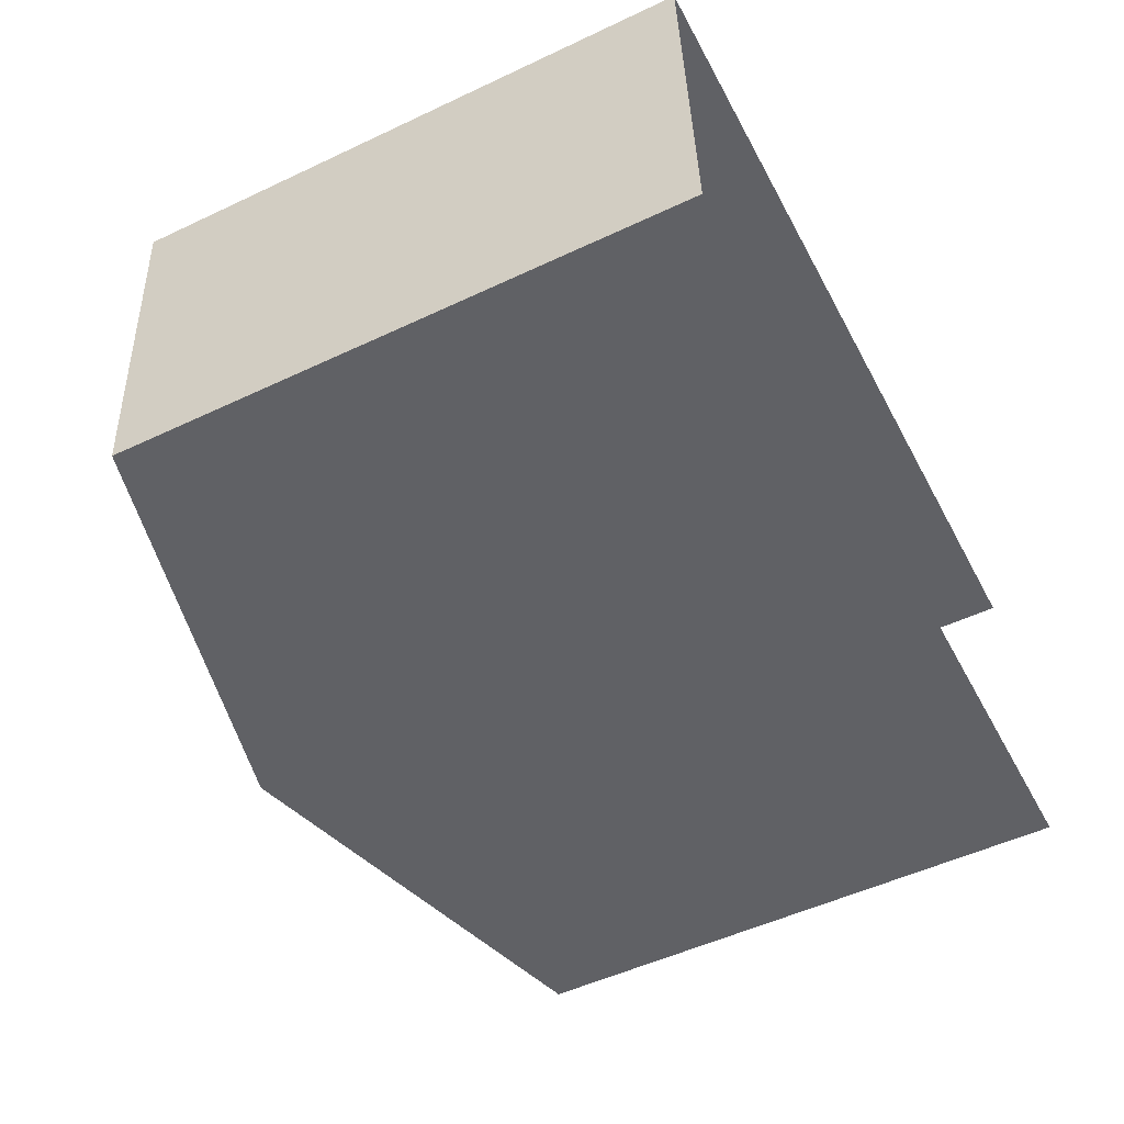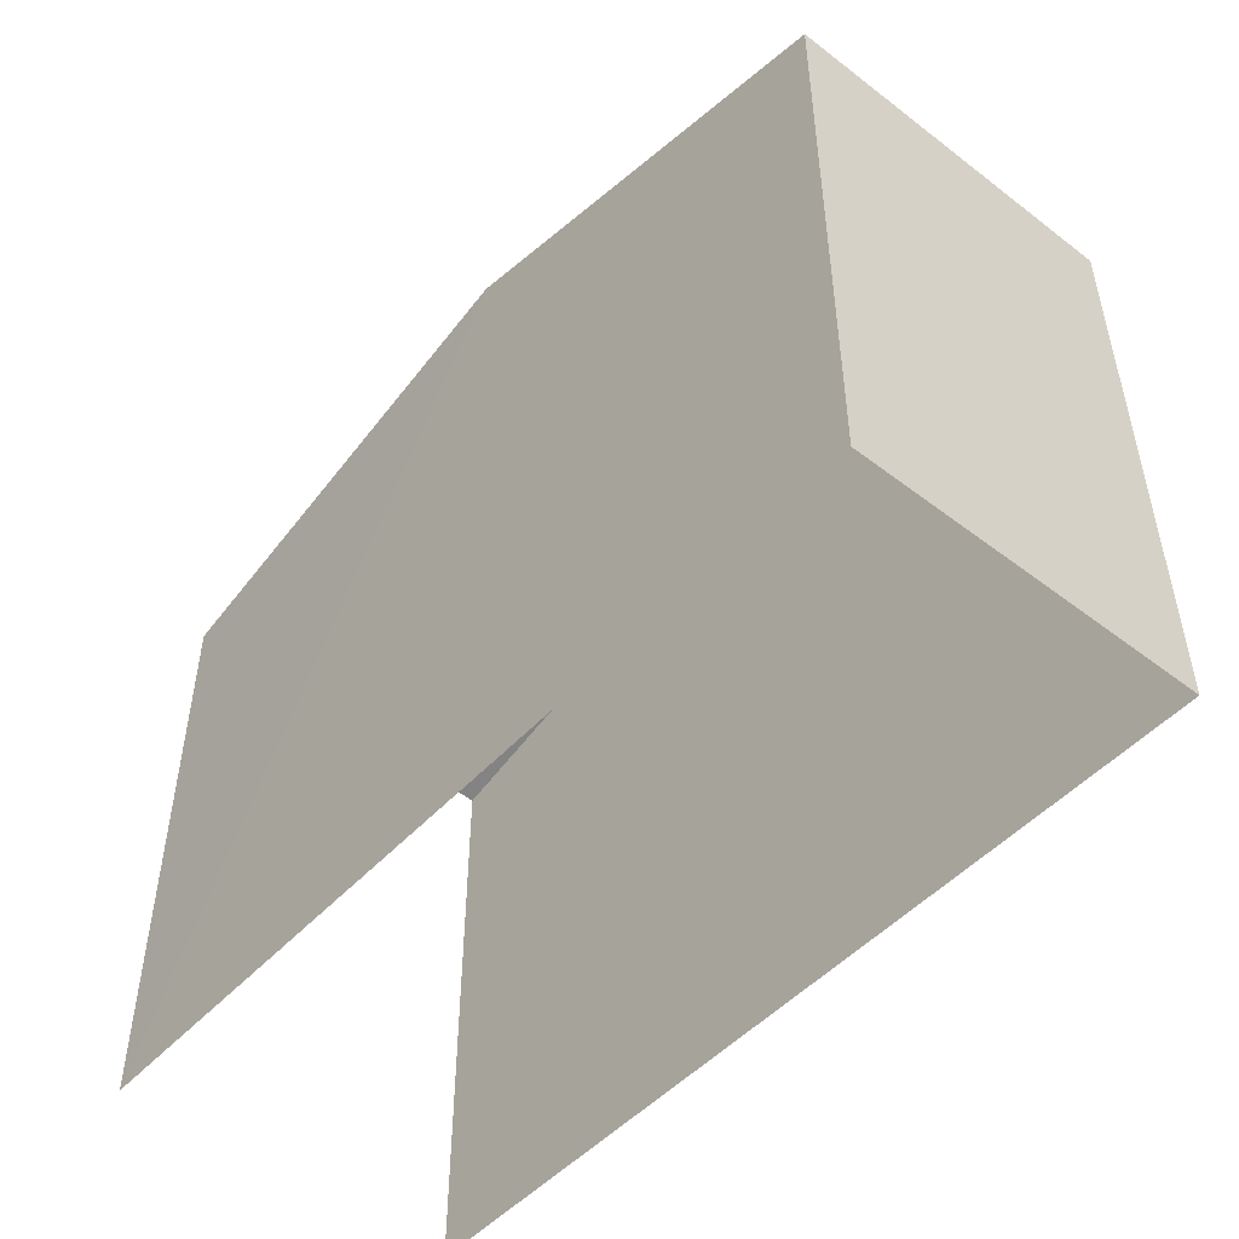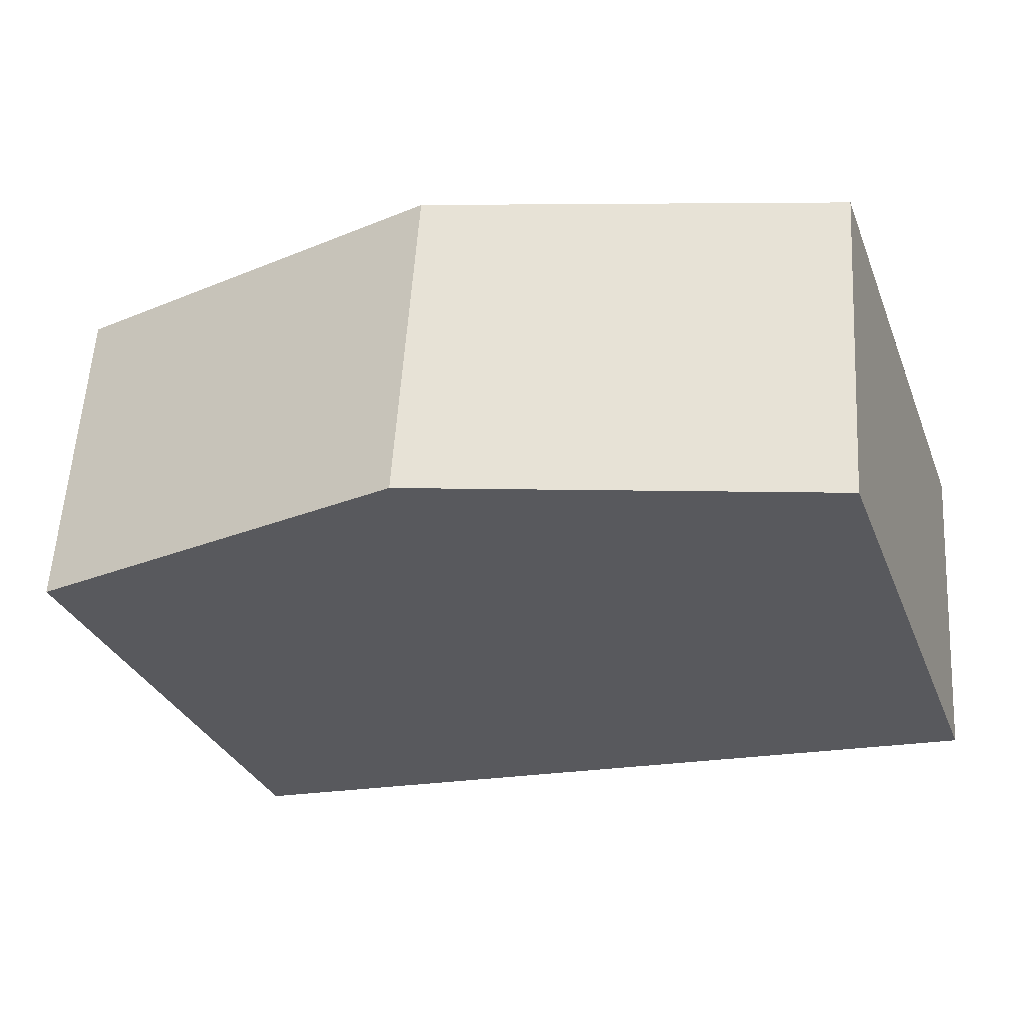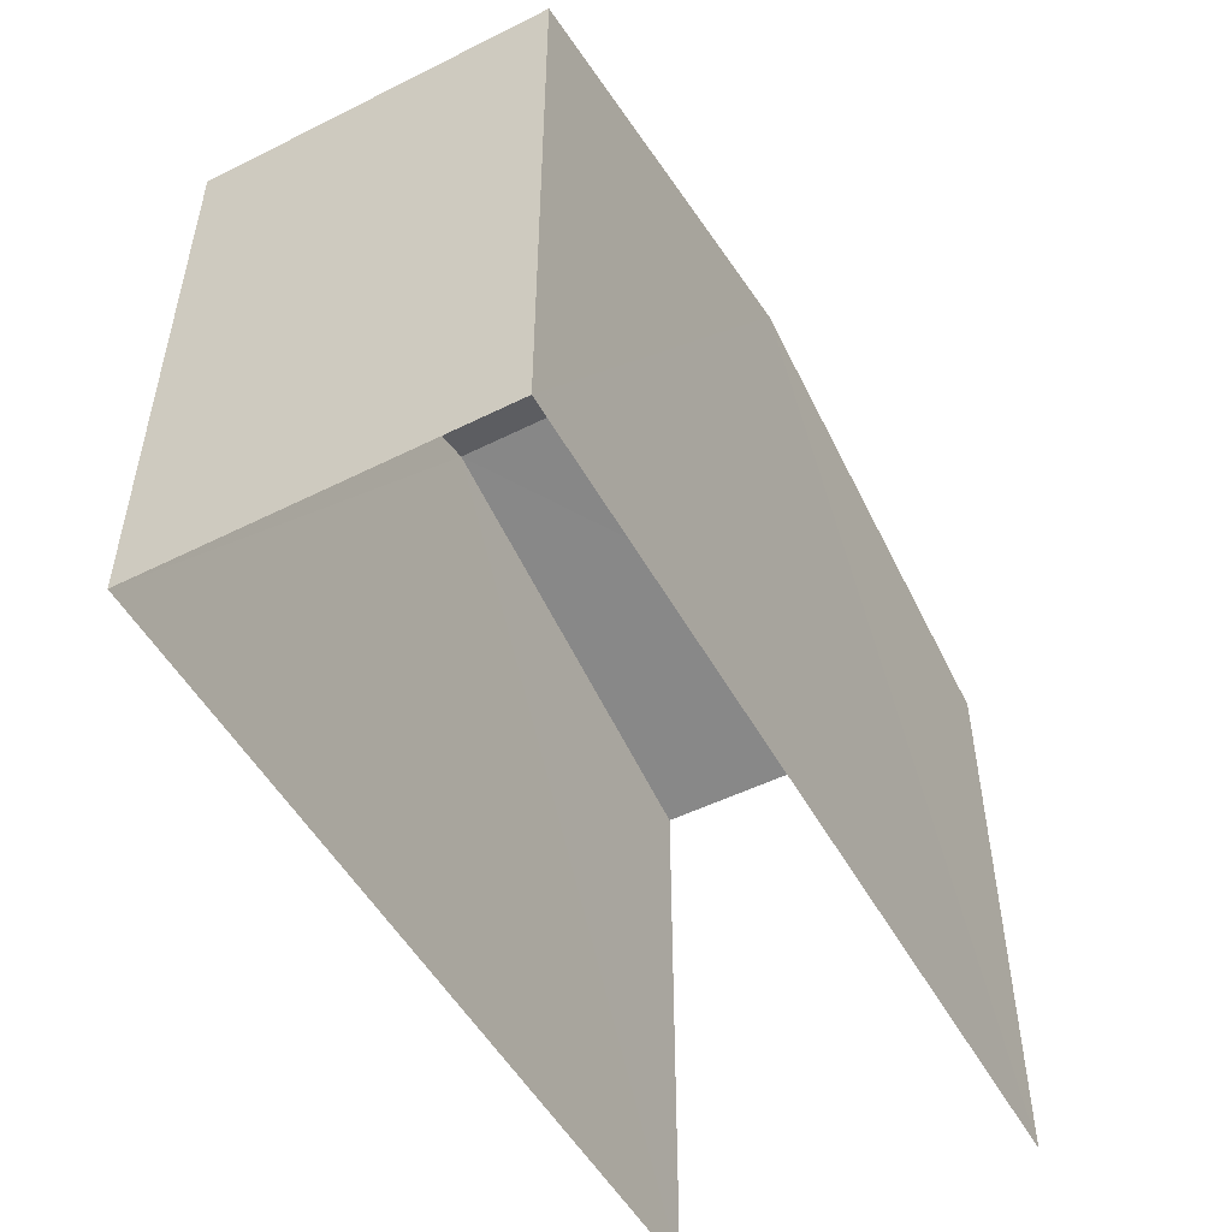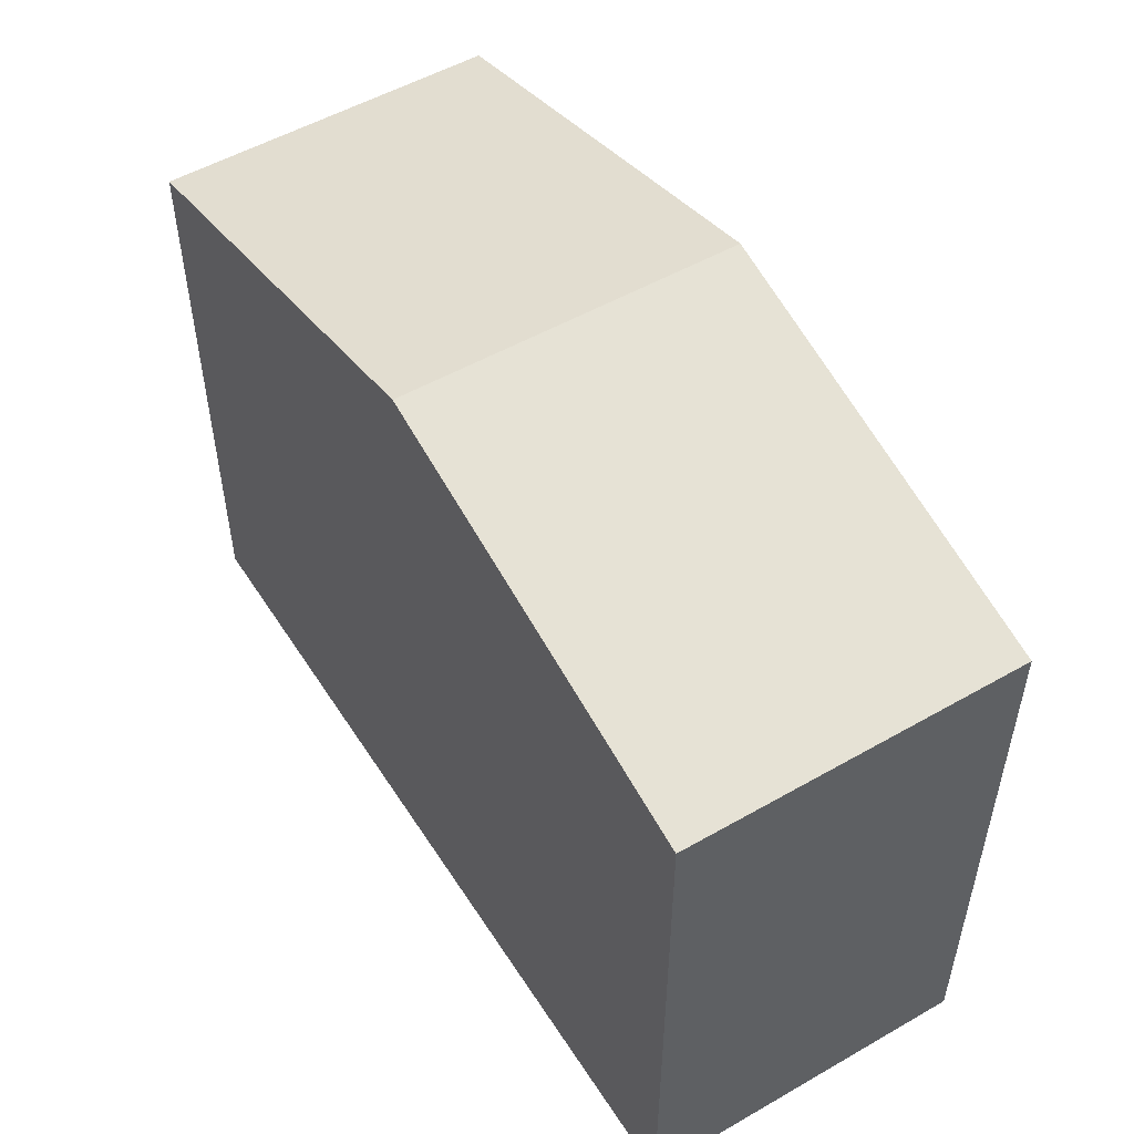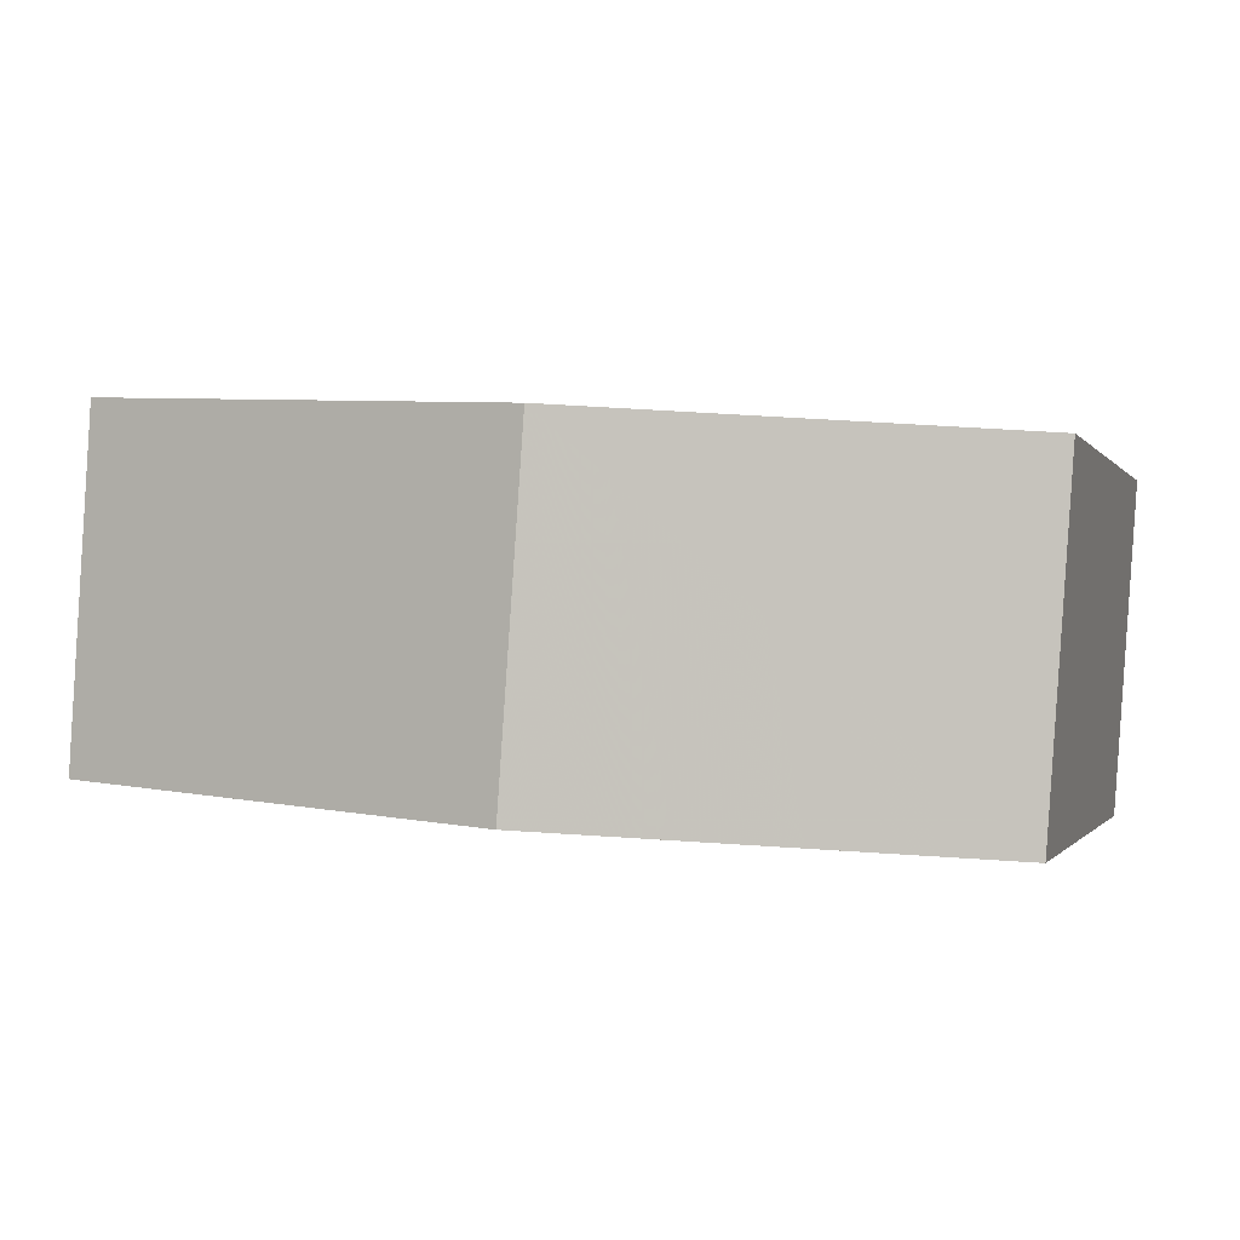
<metadata>
{"format":"obj","ext":"obj","renderer":"f3d","projection":"perspective","resolution":1024,"background":"white","views":[{"elev":-52.2,"azim":117.1,"up":"+Y"},{"elev":-49.9,"azim":45.7,"up":"+Z"},{"elev":-31.3,"azim":19.4,"up":"+Y"},{"elev":-51.3,"azim":114.8,"up":"+Z"},{"elev":52.1,"azim":54.5,"up":"+Z"},{"elev":-0.6,"azim":16.5,"up":"+Y"}]}
</metadata>
<code>
v -3.723e+05 -1.053e+05 24.59
v -3.723e+05 -1.053e+05 24.59
v -3.723e+05 -1.053e+05 24.59
v -3.723e+05 -1.053e+05 24.59
v -3.723e+05 -1.053e+05 31.72
v -3.723e+05 -1.053e+05 31.72
v -3.723e+05 -1.053e+05 33.11
v -3.723e+05 -1.053e+05 33.11
v -3.723e+05 -1.053e+05 31.72
v -3.723e+05 -1.053e+05 31.72
f 1 2 3
f 4 1 3
f 10 1 4
f 10 9 1
f 5 6 7
f 8 5 7
f 9 10 8
f 7 9 8
f 6 3 2
f 6 5 3
f 10 4 8
f 4 3 8
f 3 5 8
f 6 2 7
f 2 1 7
f 1 9 7

</code>
